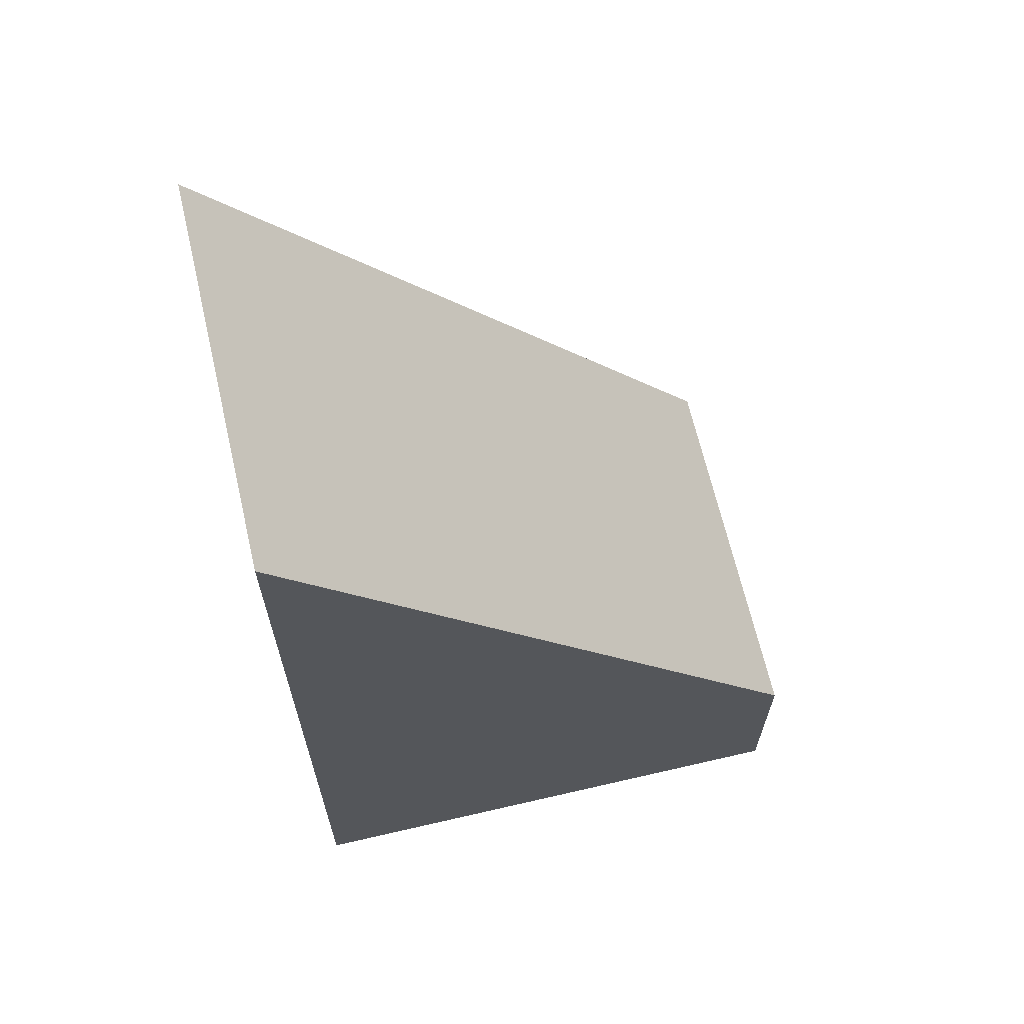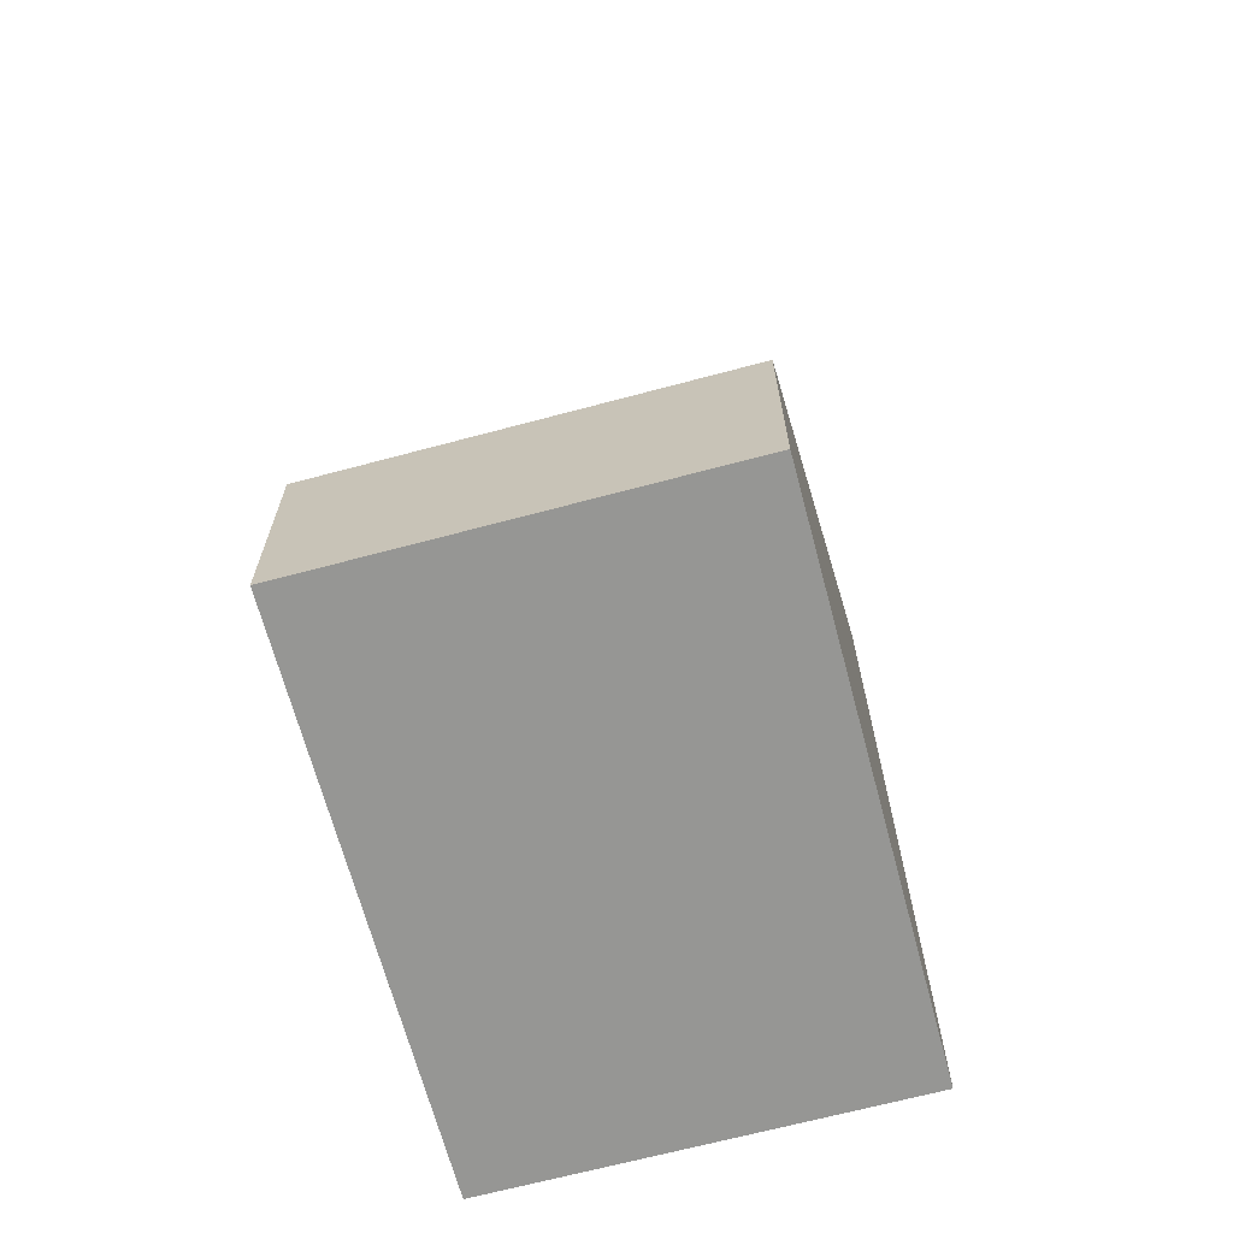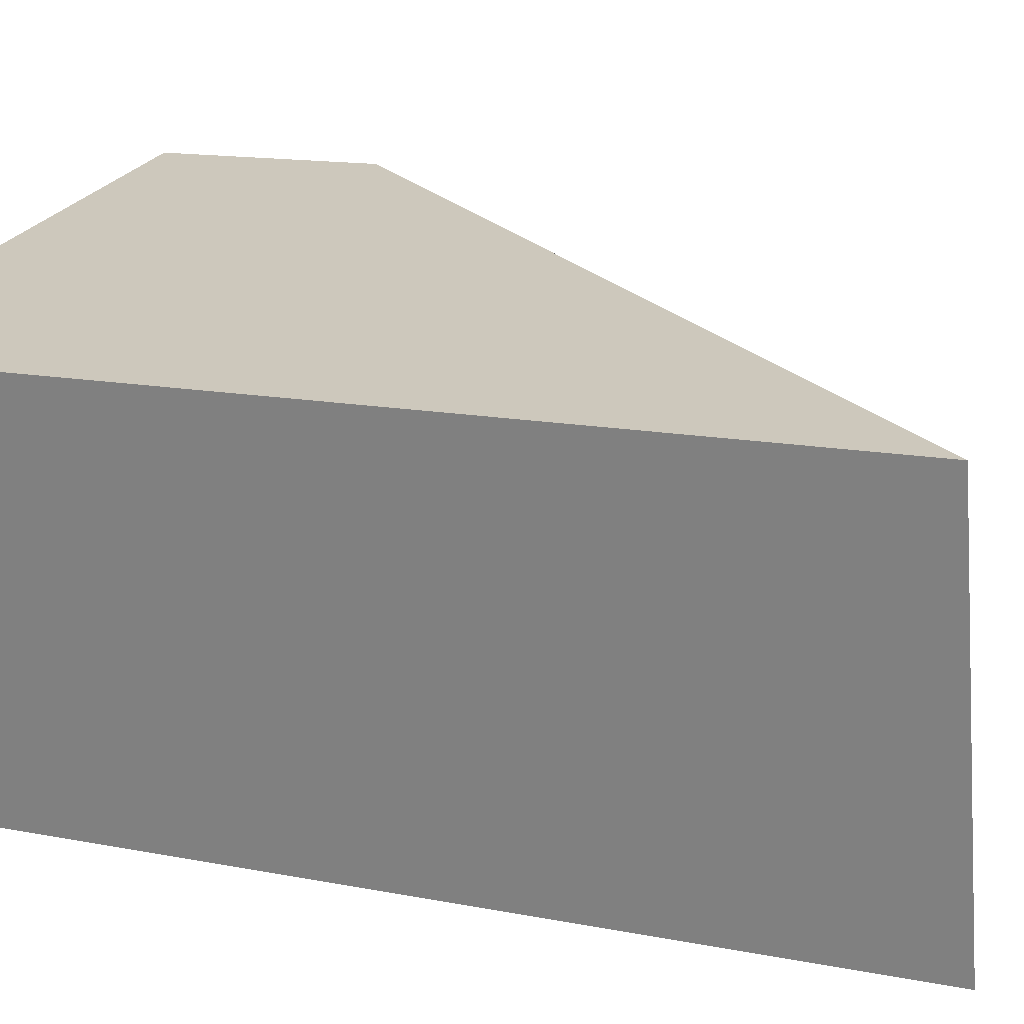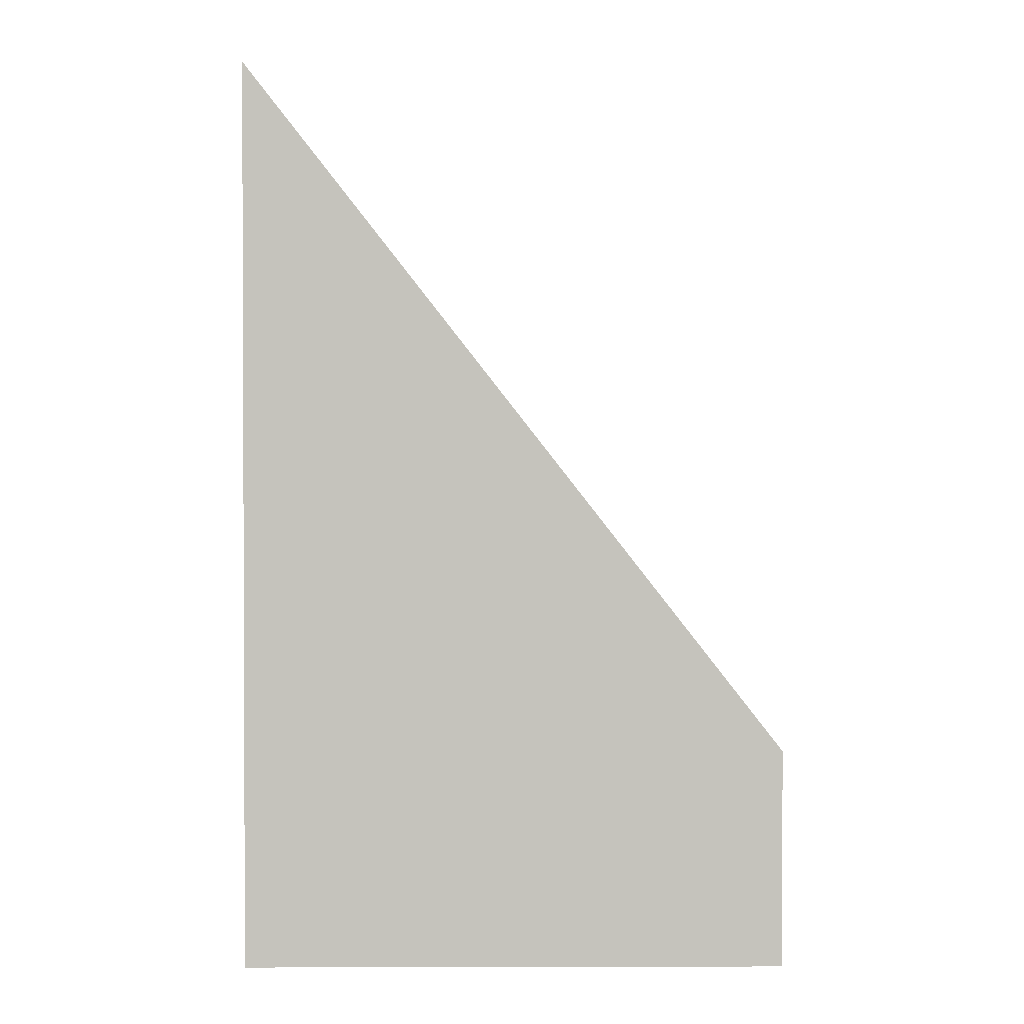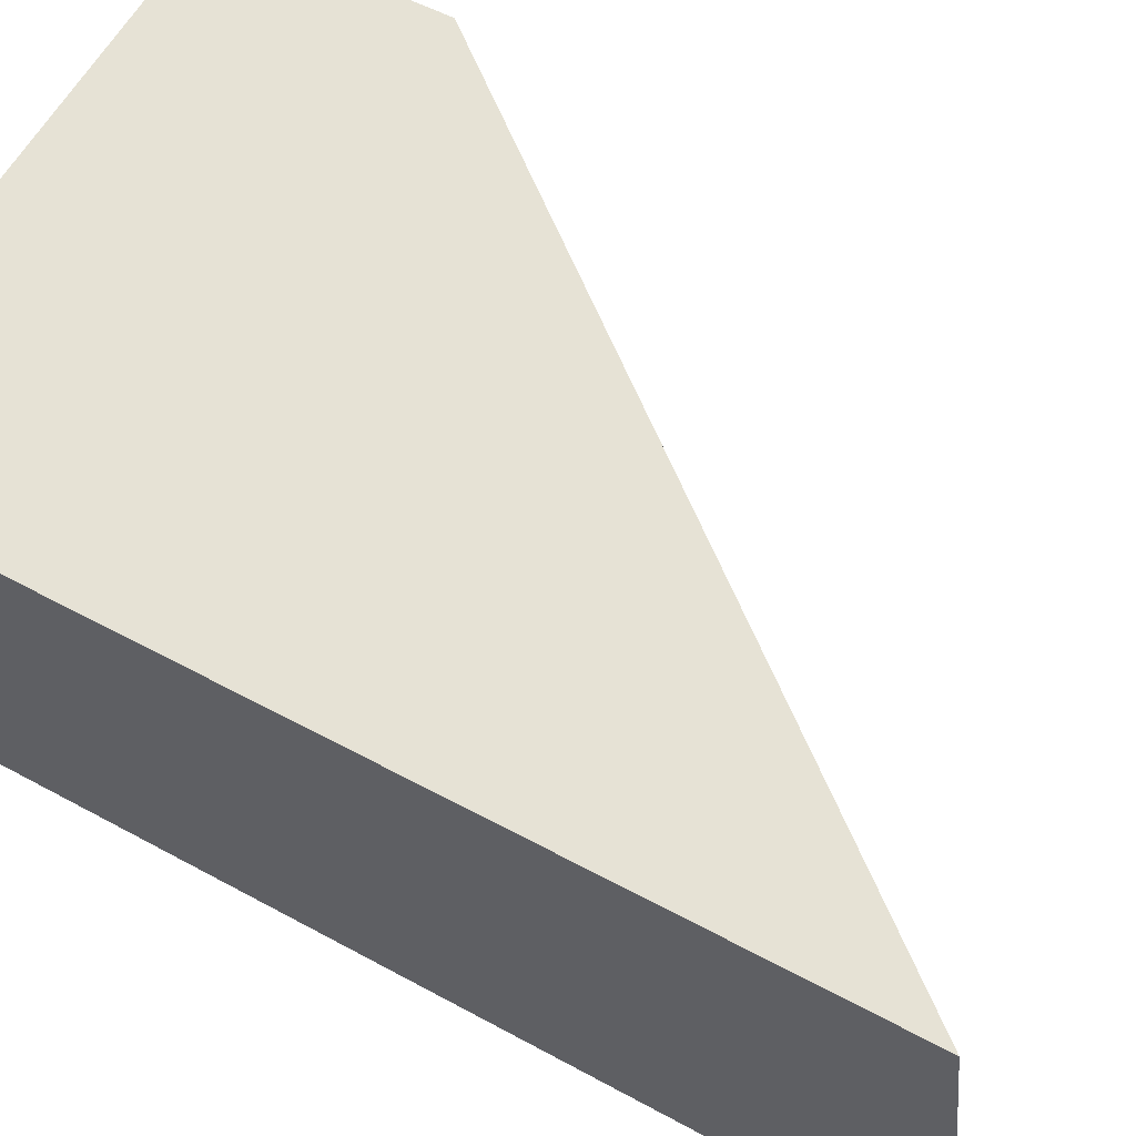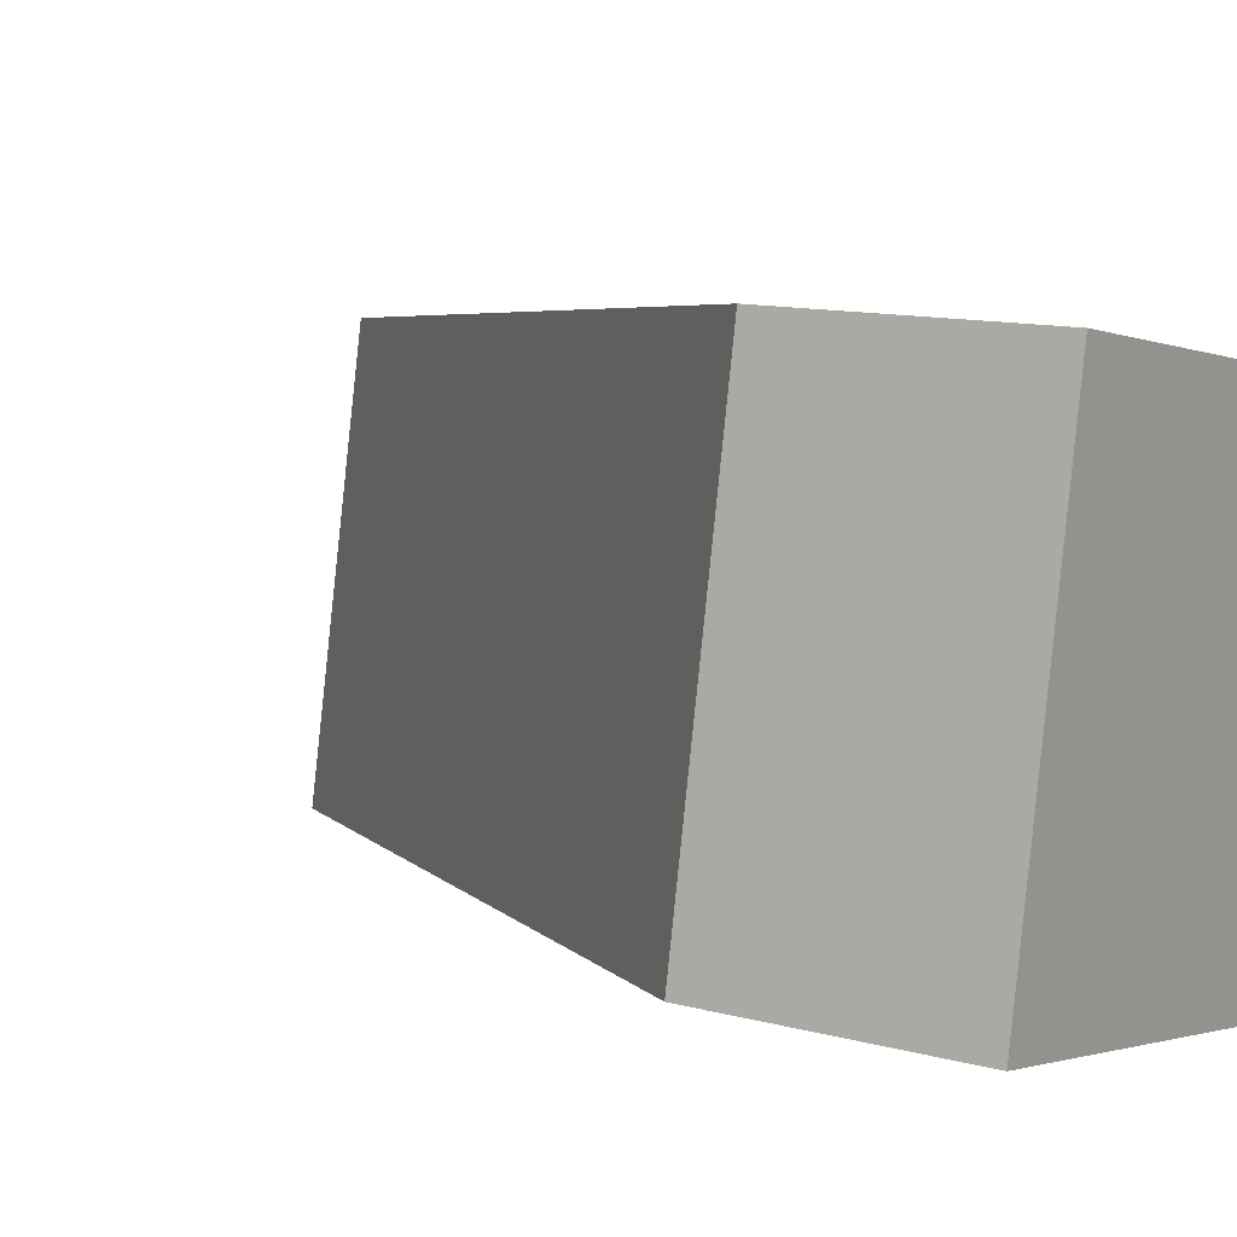
<metadata>
{"format":"obj","ext":"obj","renderer":"f3d","projection":"perspective","resolution":1024,"background":"white","views":[{"elev":66.3,"azim":177.4,"up":"+Y"},{"elev":-67.7,"azim":-64.5,"up":"+Y"},{"elev":13.6,"azim":114.2,"up":"+Z"},{"elev":1.4,"azim":-170.0,"up":"+Y"},{"elev":50.6,"azim":121.2,"up":"+Z"},{"elev":11.2,"azim":-55.9,"up":"+Z"}]}
</metadata>
<code>
v  4.441 7.575 -0.823
v  0.603 1.817 3.251
v  5.044 7.575 2.428
v  0 1.817 1.113e-16
v  5.044 -1.487e-16 2.428
v  4.441 5.039e-17 -0.823
v  0 0 0
v  0.603 -1.991e-16 3.251
g defaultobject
f 1 2 3
f 2 1 4
f 5 1 3
f 1 5 6
f 6 4 1
f 4 6 7
f 7 2 4
f 2 7 8
f 2 5 3
f 5 2 8
f 8 6 5
f 6 8 7

</code>
